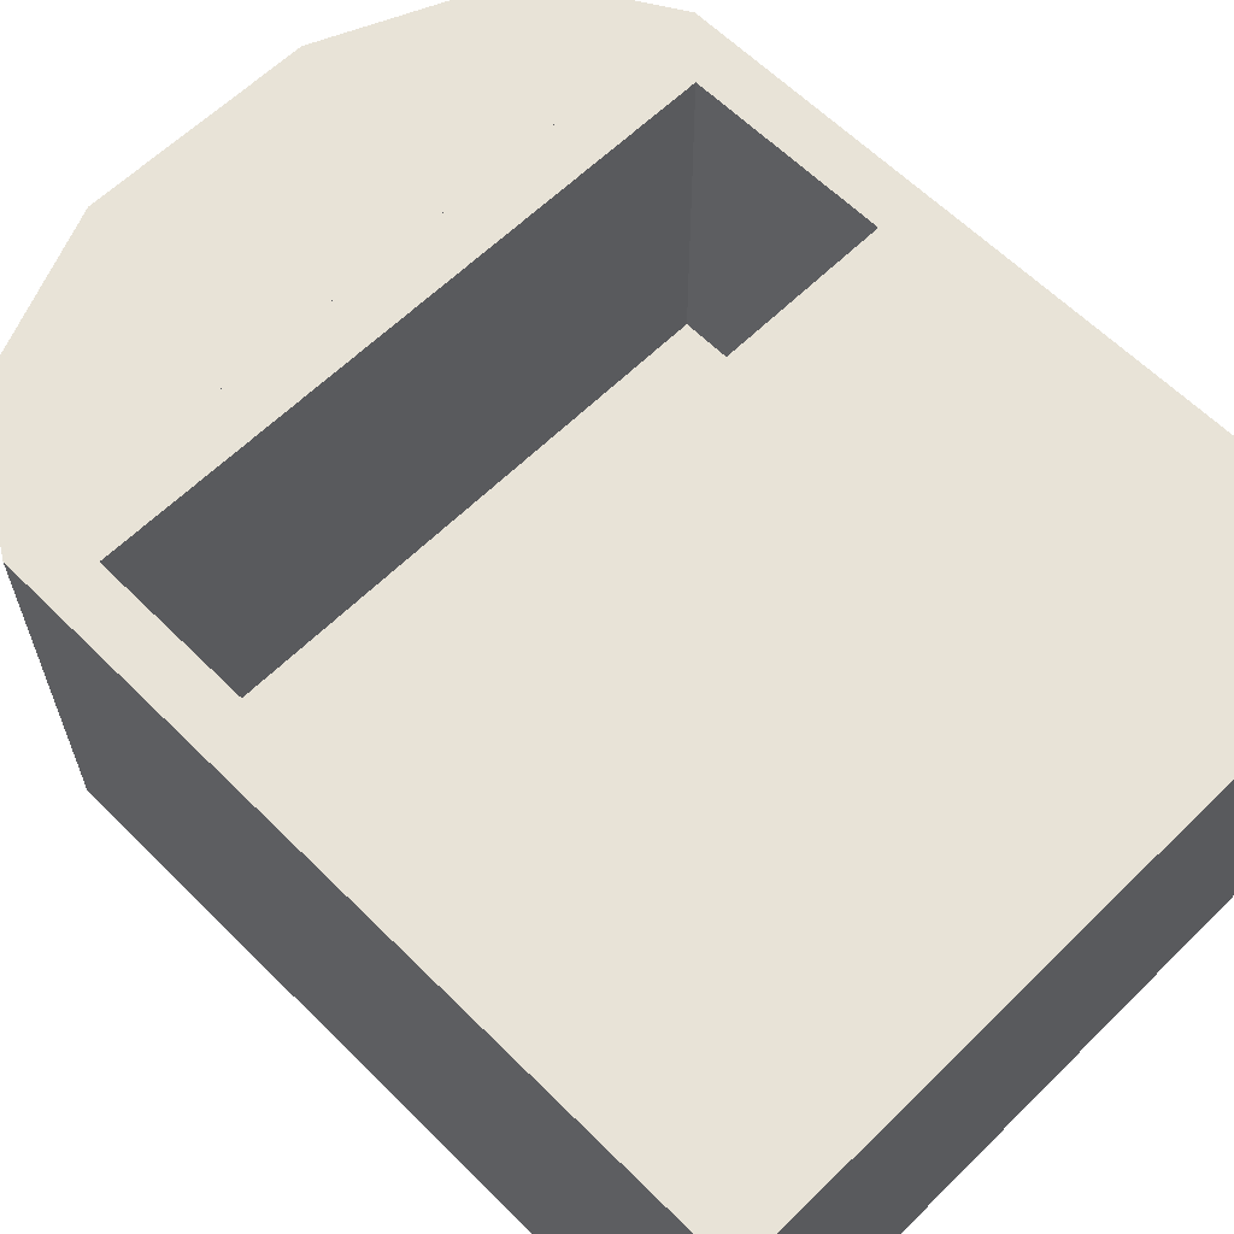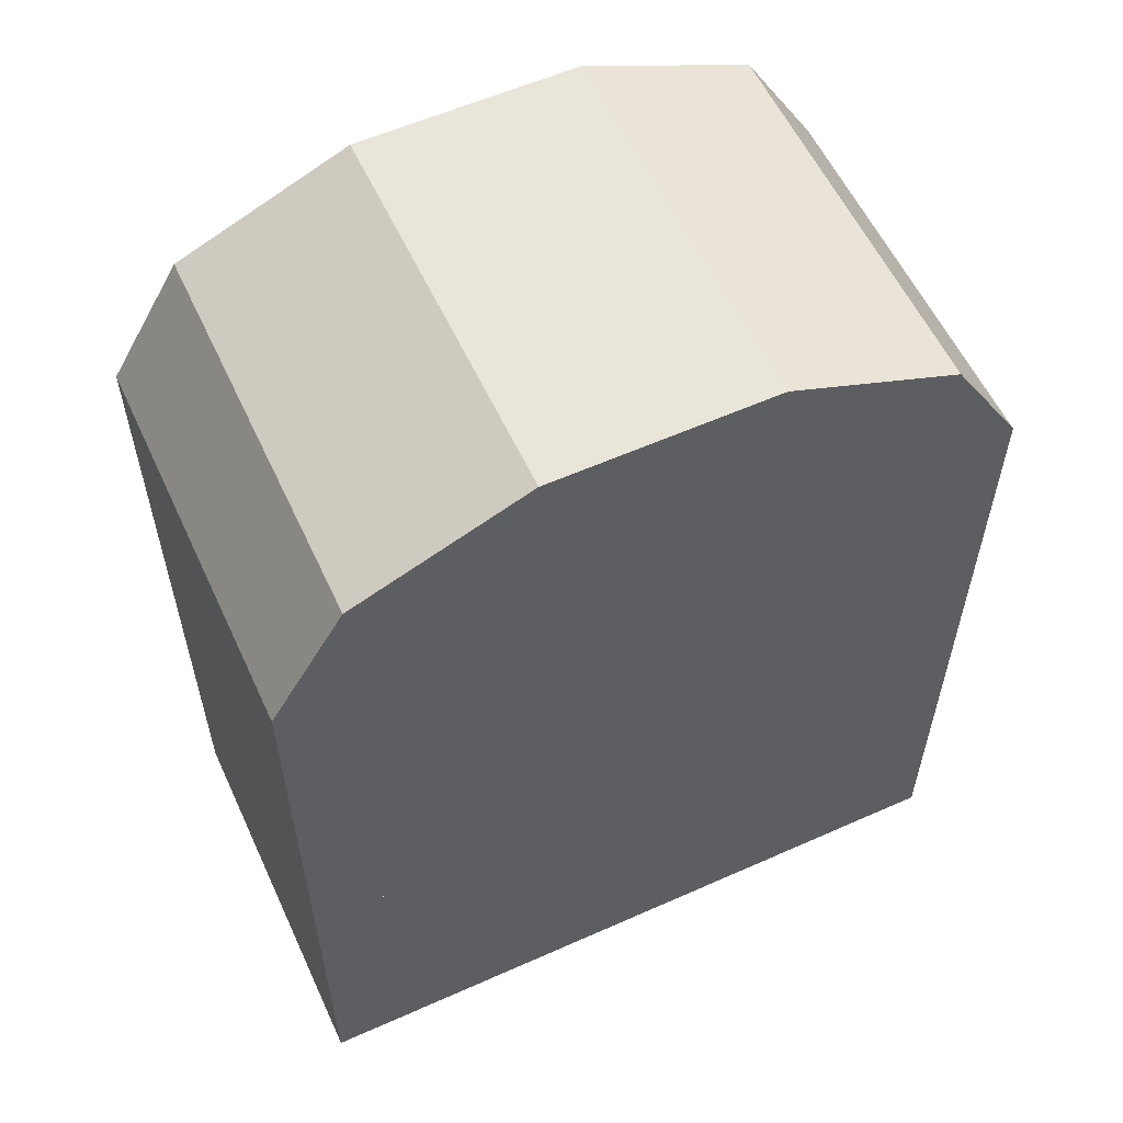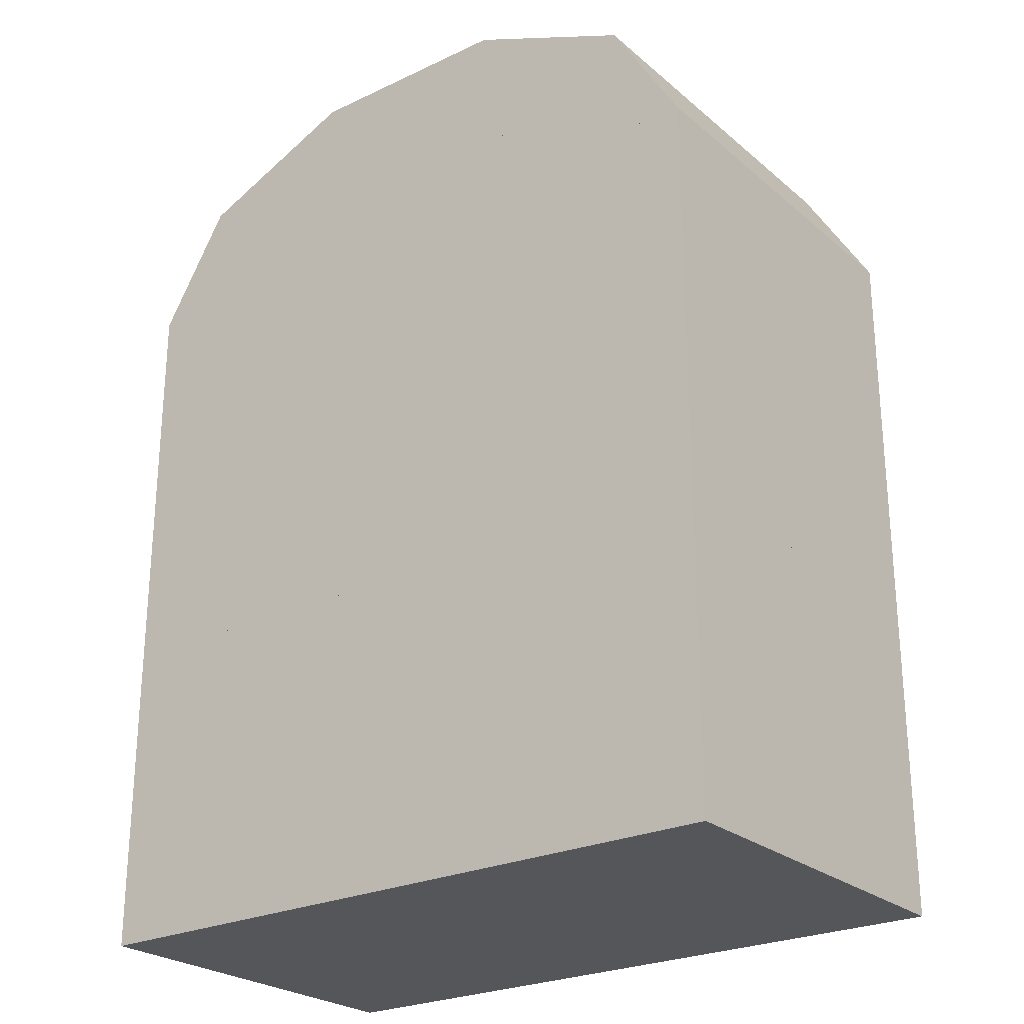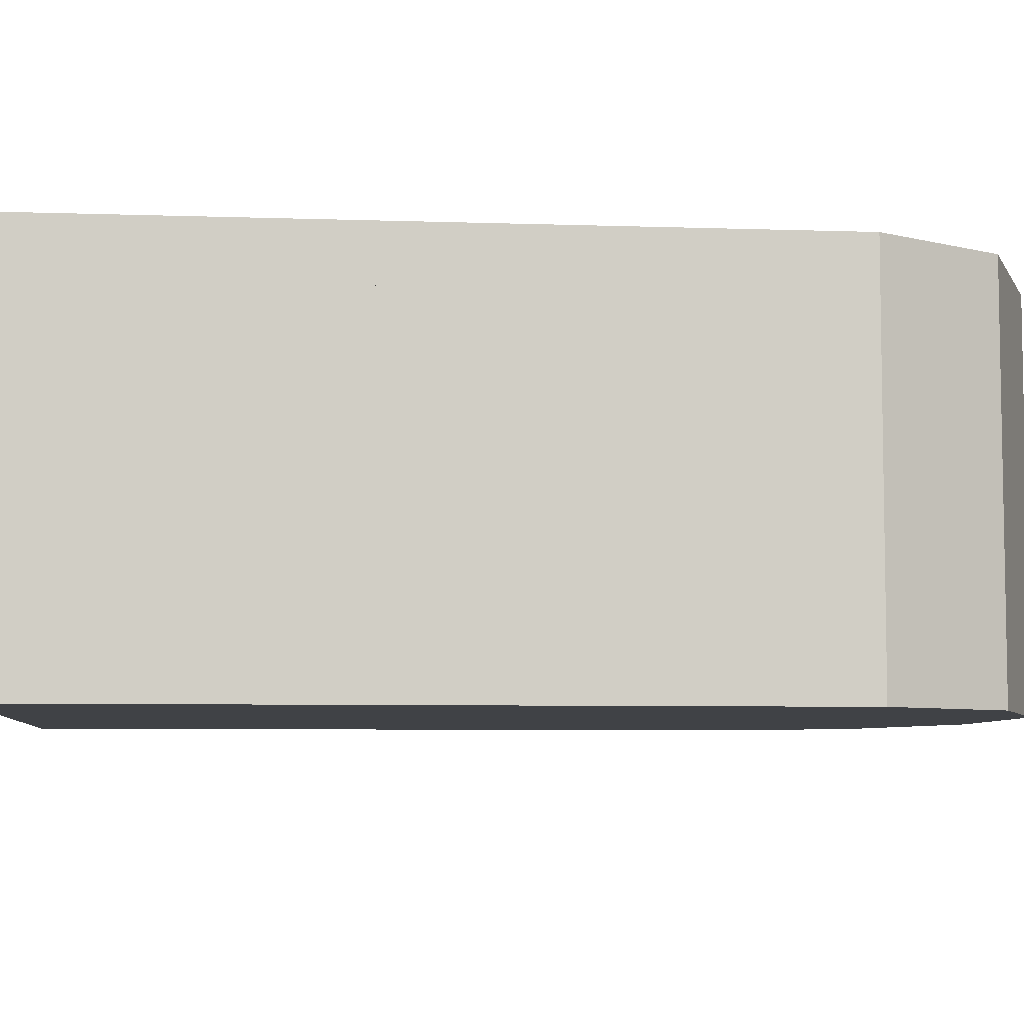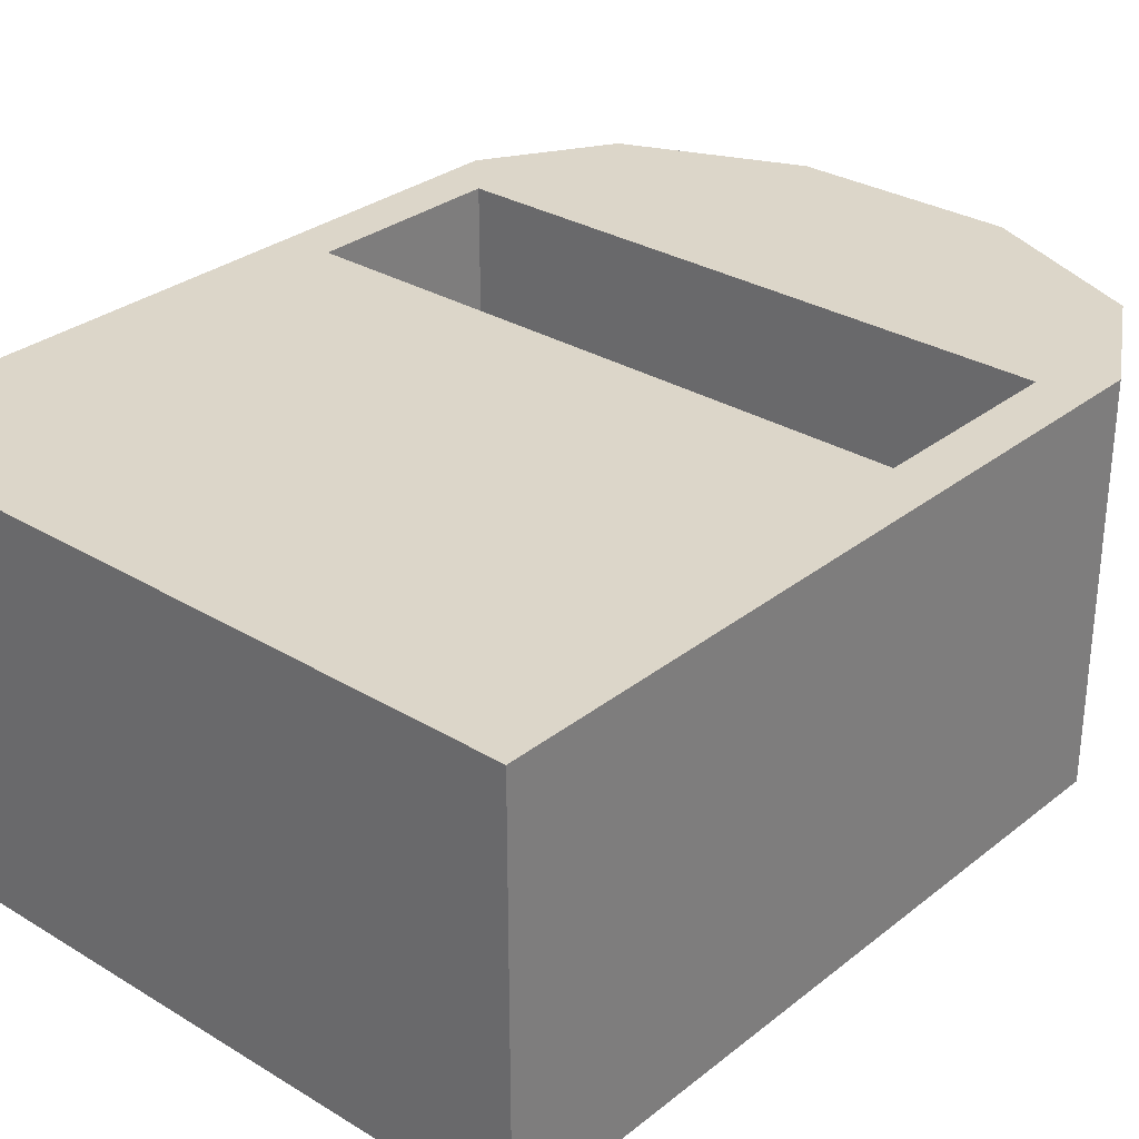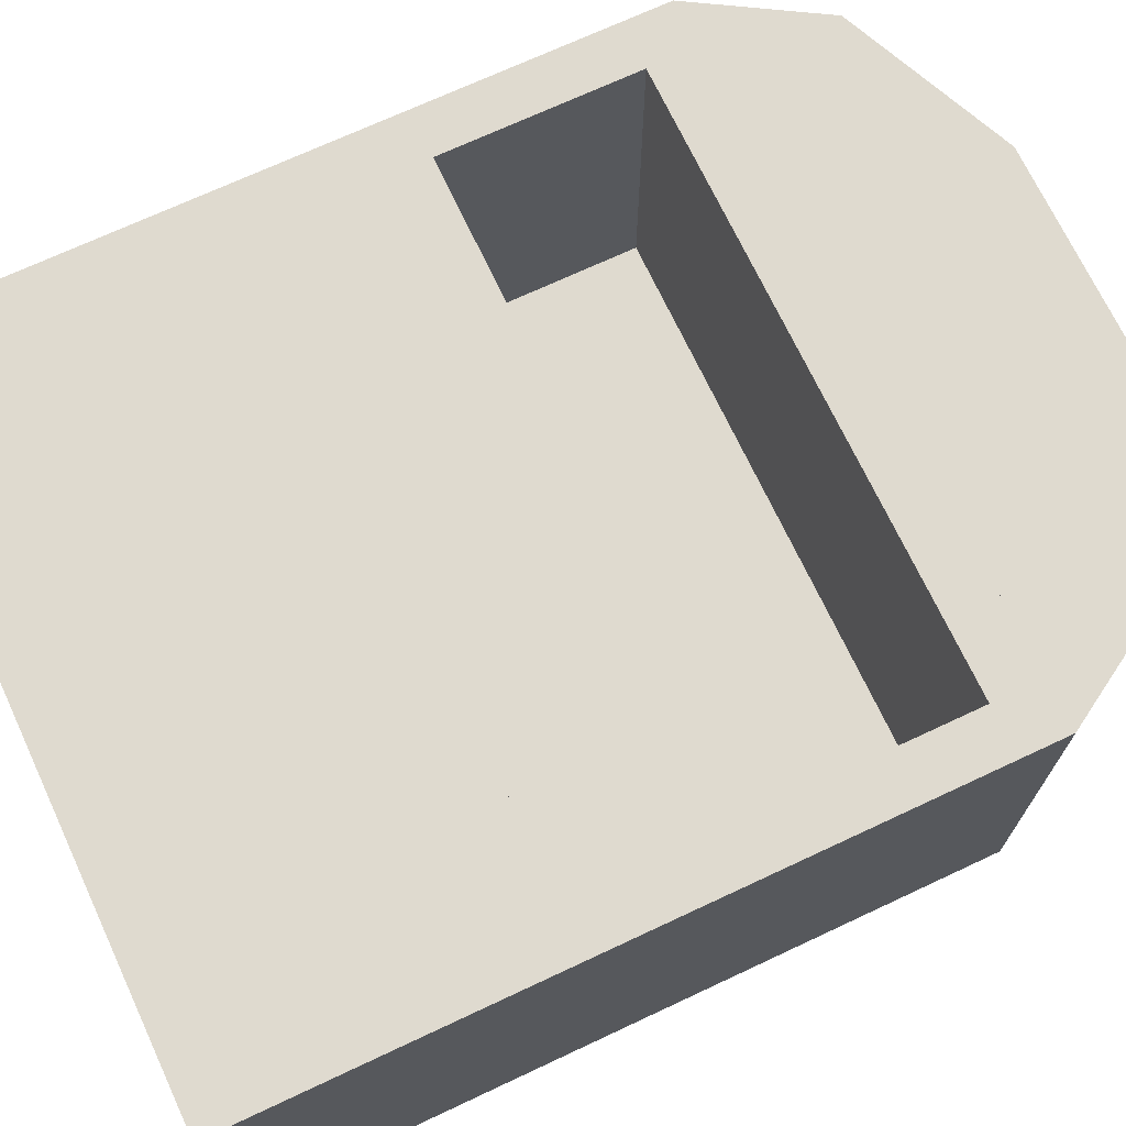
<metadata>
{"format":"obj","ext":"obj","renderer":"f3d","projection":"perspective","resolution":1024,"background":"white","views":[{"elev":62.0,"azim":135.2,"up":"+Y"},{"elev":57.8,"azim":-24.8,"up":"+Z"},{"elev":-25.3,"azim":37.2,"up":"+Z"},{"elev":-6.5,"azim":-95.8,"up":"+Y"},{"elev":30.2,"azim":-138.7,"up":"+Y"},{"elev":70.7,"azim":-115.1,"up":"+Y"}]}
</metadata>
<code>
o 3
v -14 -8 30
v 0.5 -8 30
v -11 8 35
v 0.5 8 30
v -14 8 30
v -11 -8 35
f 1 2 6
f 4 5 3
f 2 1 5 4
f 6 2 4 3
f 1 6 3 5
o 4
v -4 8 38
v 0.5 -8 30
v -11 8 35
v -4 -8 38
v 0.5 8 30
v -11 -8 35
f 8 10 12
f 9 7 11
f 8 12 9 11
f 10 8 11 7
f 12 10 7 9
o 5
v 5 8 38
v -4 8 38
v 0.5 -8 30
v 5 -8 38
v -4 -8 38
v 0.5 8 30
f 15 16 17
f 18 14 13
f 15 17 14 18
f 16 15 18 13
f 17 16 13 14
o 6
v 5 8 38
v 0.5 -8 30
v 12 8 35
v 5 -8 38
v 12 -8 35
v 0.5 8 30
f 20 23 22
f 24 19 21
f 20 22 19 24
f 23 20 24 21
f 22 23 21 19
o 7
v 15 8 30
v 0.5 -8 30
v 12 8 35
v 15 -8 30
v 12 -8 35
v 0.5 8 30
f 26 28 29
f 25 30 27
f 26 29 27 30
f 28 26 30 25
f 29 28 25 27
o 9
v -14 -8 0
v 15 8 0
v -14 8 13
v 15 8 13
v -14 8 0
v 15 -8 0
v 15 -8 13
v -14 -8 13
f 36 31 35 32
f 36 32 34 37
f 35 31 38 33
f 32 35 33 34
f 31 36 37 38
f 38 37 34 33
o 10
v 13 8 13
v 15 8 13
v 13 -8 13
v 13 8 30
v 15 -8 13
v 15 8 30
v 13 -8 30
v 15 -8 30
f 45 46 44 42
f 43 40 44 46
f 40 39 42 44
f 41 43 46 45
f 43 41 39 40
f 39 41 45 42
o 11
v -12 8 13
v -14 8 13
v -12 -8 30
v -14 -8 30
v -12 8 30
v -12 -8 13
v -14 8 30
v -14 -8 13
f 50 49 51 53
f 48 54 50 53
f 47 48 53 51
f 54 52 49 50
f 52 54 48 47
f 52 47 51 49
o 12
v -12 6 13
v -12 8 13
v 13 8 13
v 13 6 13
v 13 8 20
v 13 6 20
v -12 6 20
v -12 8 20
f 61 60 59 62
f 57 56 62 59
f 58 55 56 57
f 58 57 59 60
f 56 55 61 62
f 55 58 60 61
o 13
v 13 -6 13
v 13 -8 13
v -12 -8 30
v -12 -6 30
v 13 -6 30
v 13 -8 30
v -12 -8 13
v -12 -6 13
f 65 68 67 66
f 69 64 68 65
f 64 69 70 63
f 64 63 67 68
f 70 69 65 66
f 63 70 66 67
o 14
v 13 8 28
v 13 8 30
v -12 -6 30
v -12 -6 28
v 13 -6 28
v 13 -6 30
v -12 8 30
v -12 8 28
f 73 76 72 77
f 75 74 78 71
f 78 74 73 77
f 75 71 72 76
f 71 78 77 72
f 74 75 76 73

</code>
